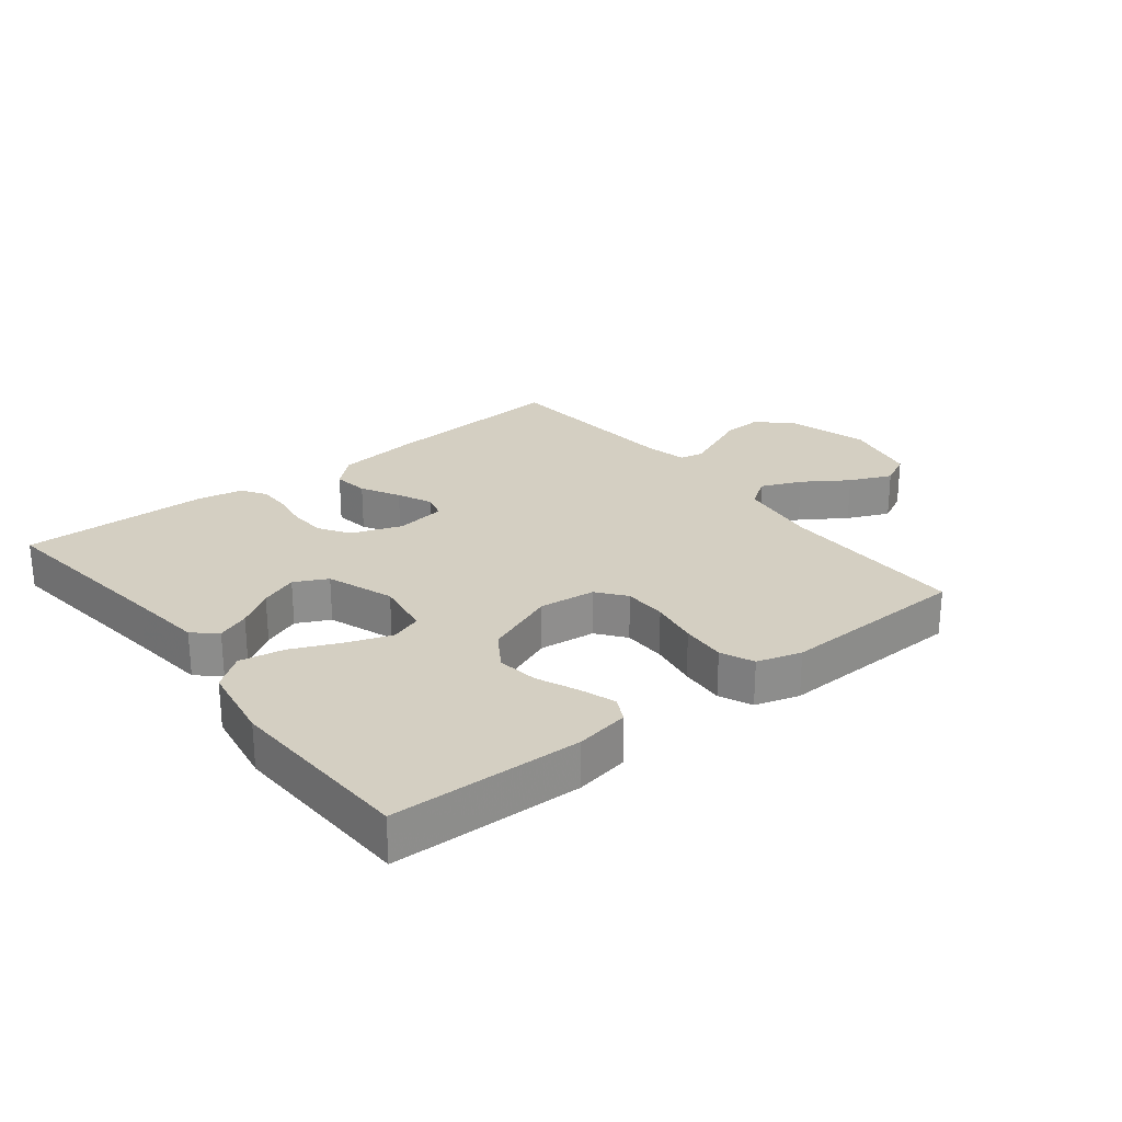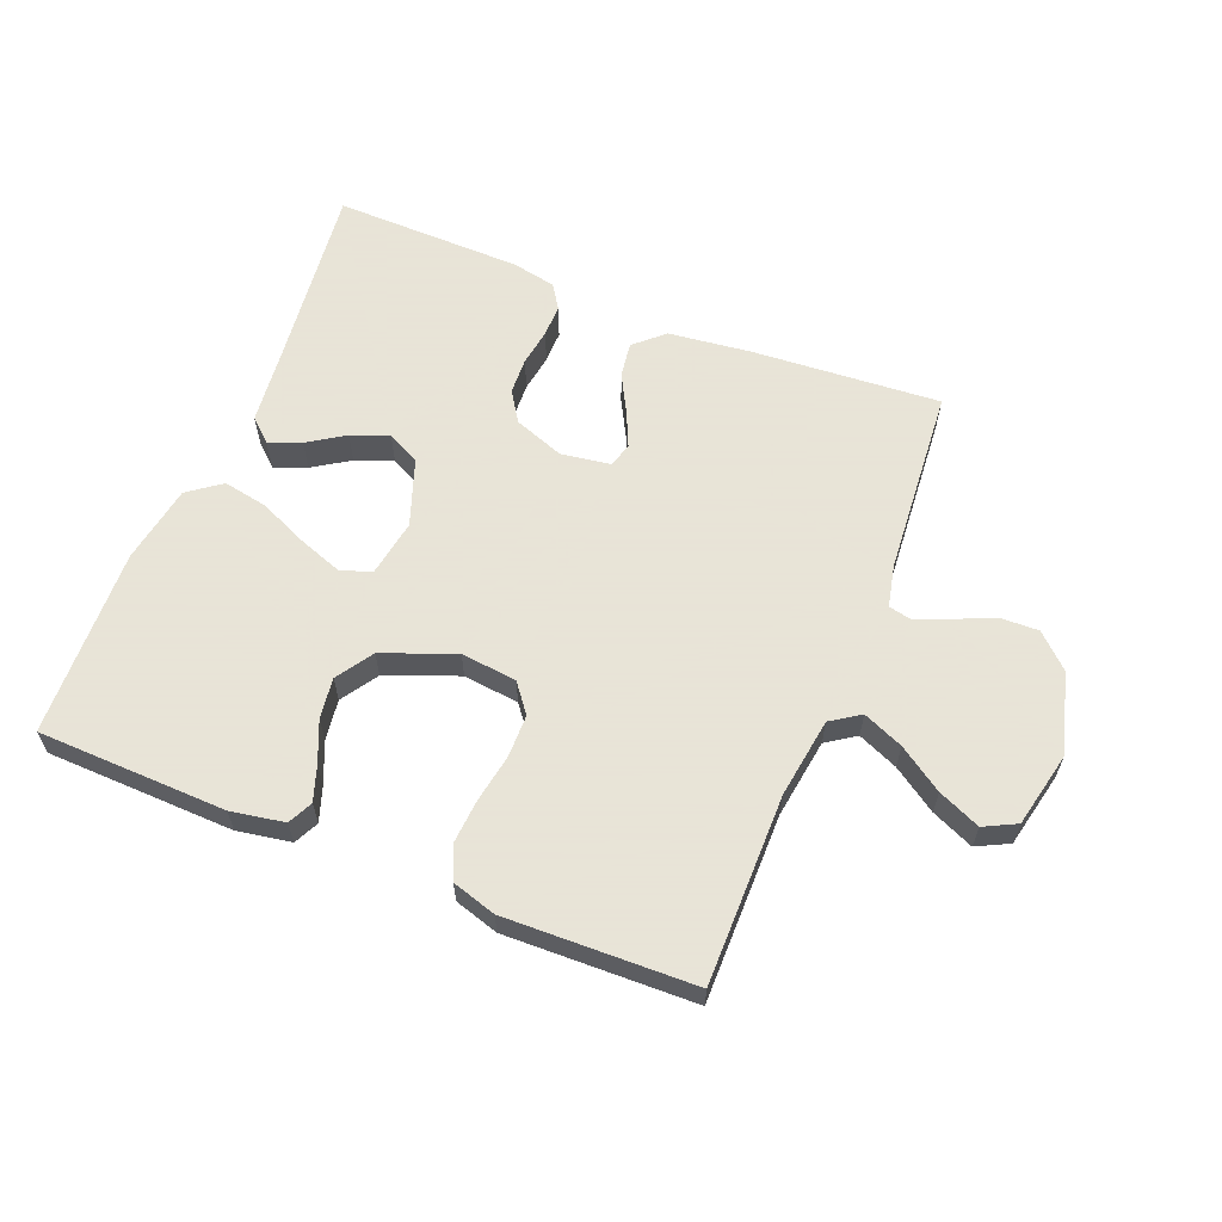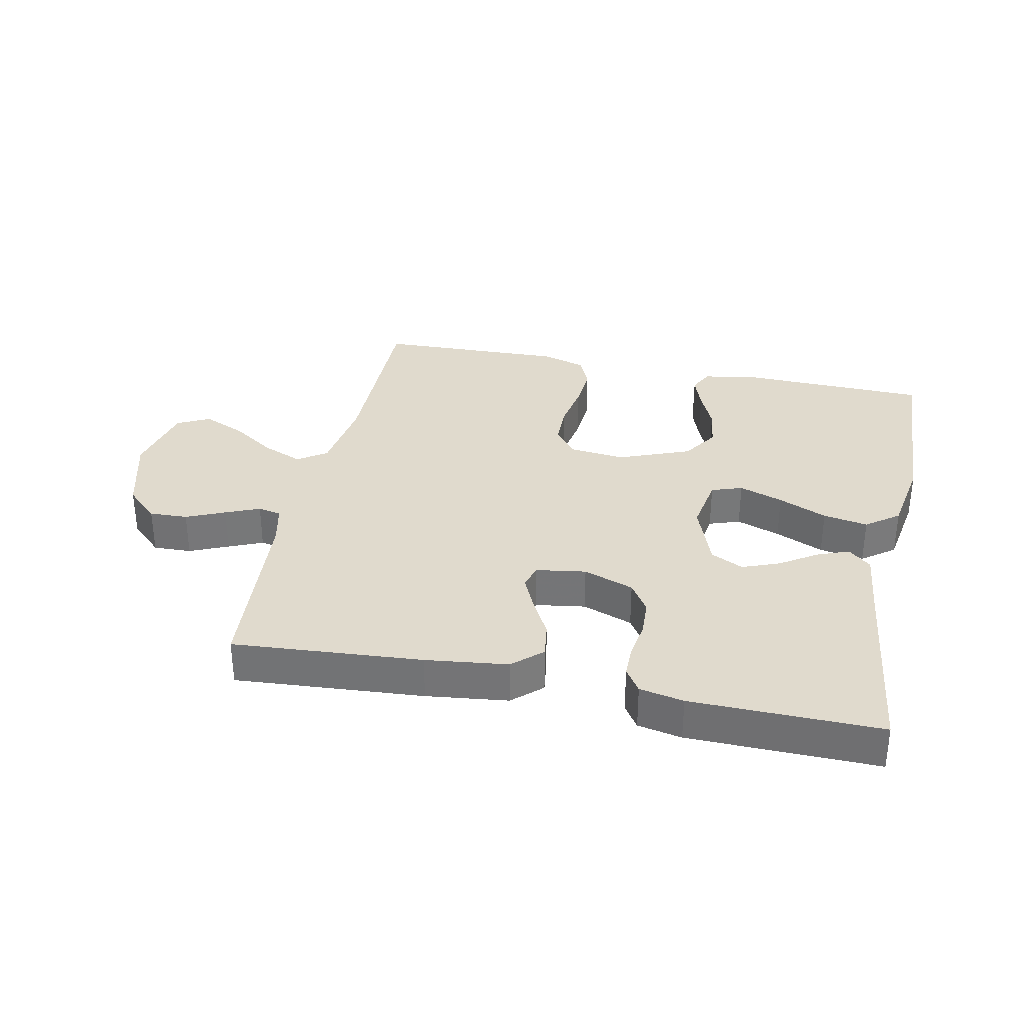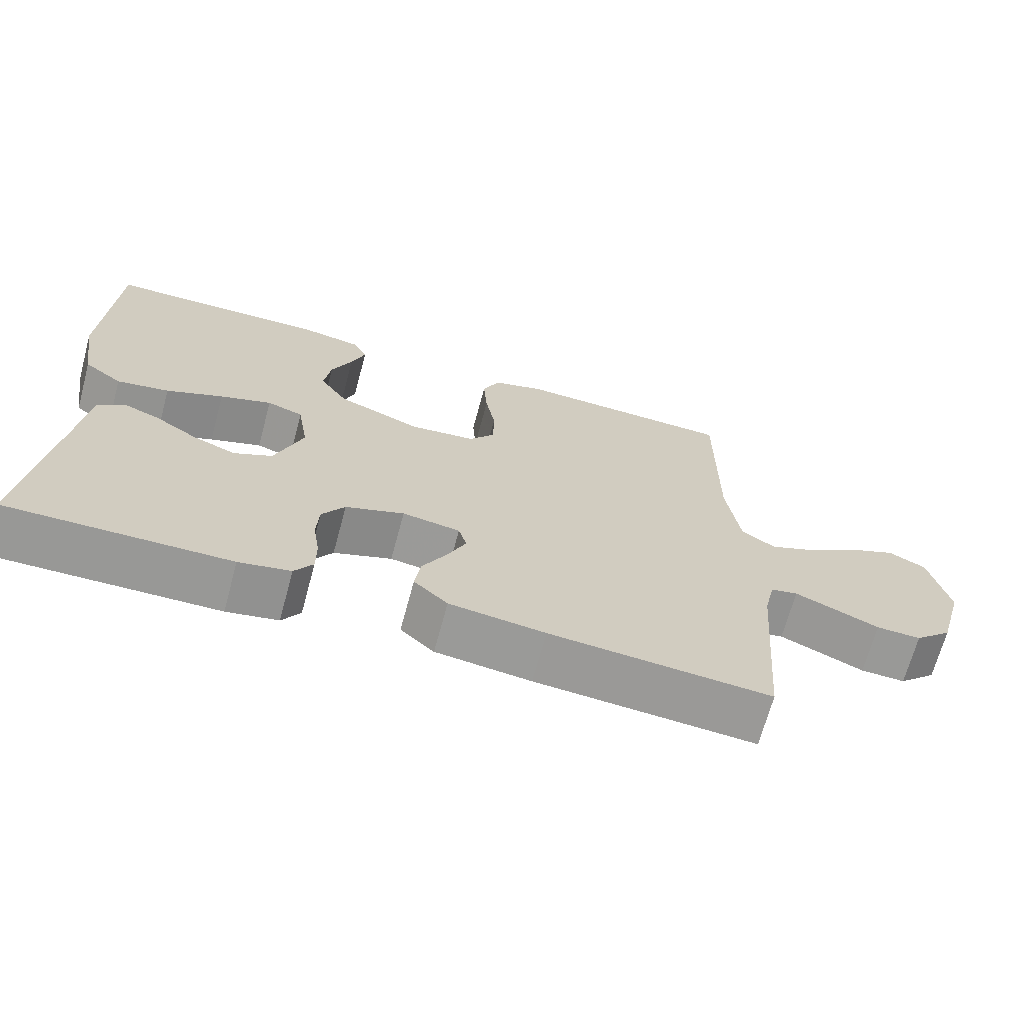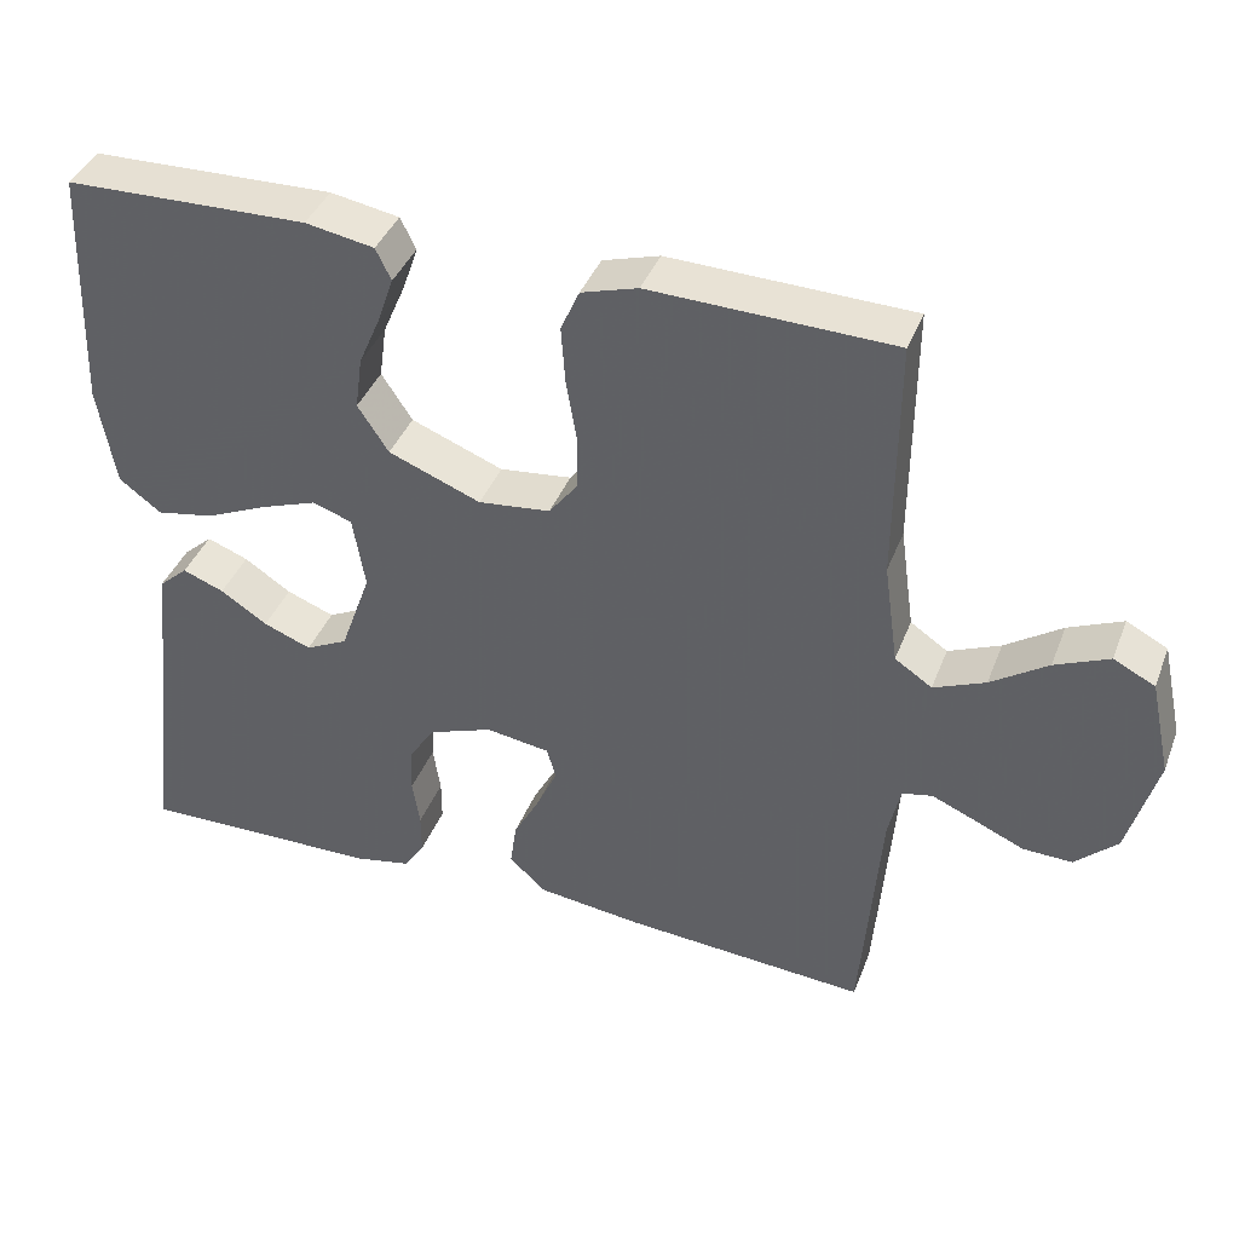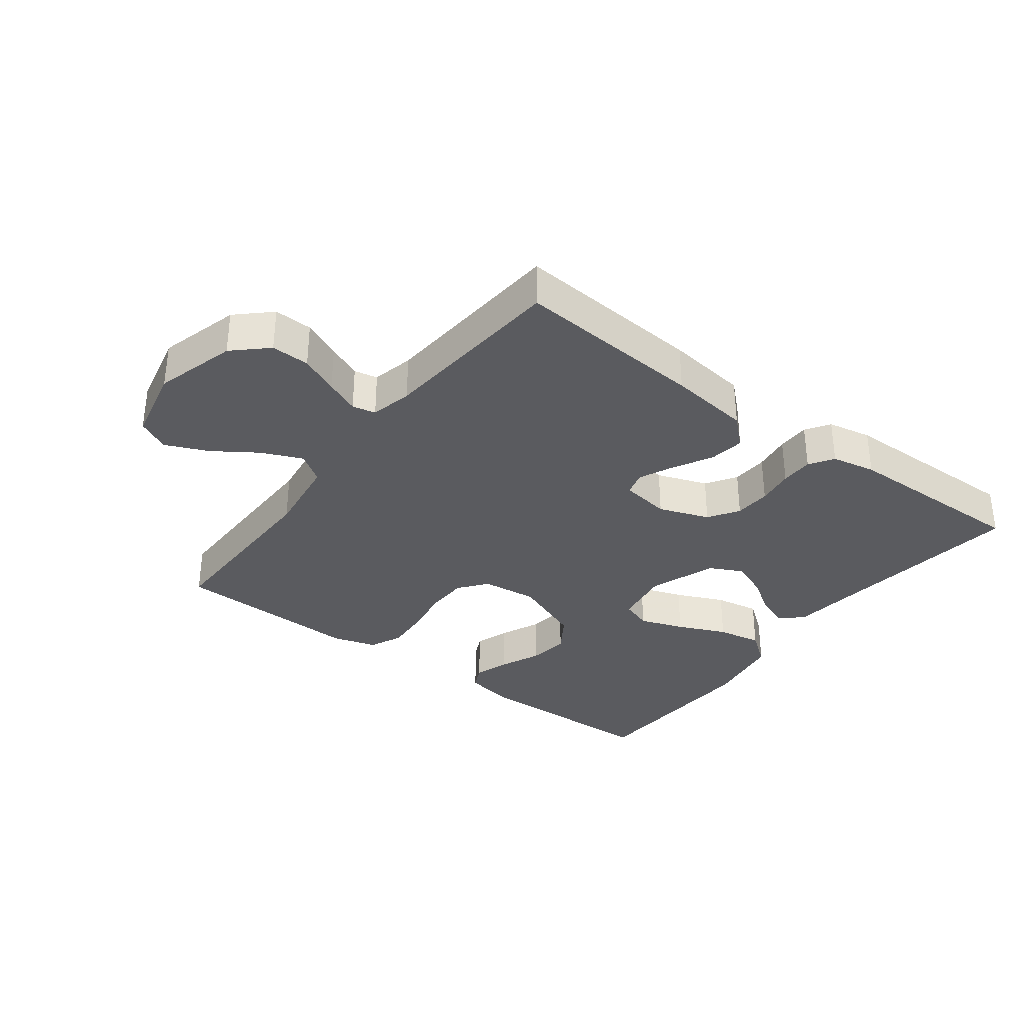
<metadata>
{"format":"obj","ext":"obj","renderer":"f3d","projection":"perspective","resolution":1024,"background":"white","views":[{"elev":25.5,"azim":-38.3,"up":"+Y"},{"elev":61.4,"azim":22.0,"up":"+Y"},{"elev":33.1,"azim":-168.2,"up":"+Y"},{"elev":-68.6,"azim":-15.2,"up":"+Z"},{"elev":39.7,"azim":20.0,"up":"+Z"},{"elev":-33.5,"azim":142.9,"up":"+Y"}]}
</metadata>
<code>
v 0.5 0.07 -0.5
v 0.2 0.07 -0.478
v 0.07 0.07 -0.462
v 0.024 0.07 -0.42
v 0.032 0.07 -0.364
v 0.065 0.07 -0.303
v 0.09 0.07 -0.248
v 0.079 0.07 -0.209
v 0 0.07 -0.197
v -0.08 0.07 -0.226
v -0.111 0.07 -0.274
v -0.114 0.07 -0.332
v -0.105 0.07 -0.391
v -0.105 0.07 -0.443
v -0.13 0.07 -0.481
v -0.2 0.07 -0.495
v -0.5 0.07 -0.5
v -0.464 0.07 -0.2
v -0.451 0.07 -0.083
v -0.415 0.07 -0.051
v -0.364 0.07 -0.071
v -0.306 0.07 -0.109
v -0.247 0.07 -0.132
v -0.195 0.07 -0.106
v -0.157 0.07 0
v -0.172 0.07 0.091
v -0.221 0.07 0.108
v -0.291 0.07 0.083
v -0.368 0.07 0.049
v -0.439 0.07 0.036
v -0.491 0.07 0.075
v -0.512 0.07 0.2
v -0.5 0.07 0.5
v -0.2 0.07 0.508
v -0.115 0.07 0.493
v -0.096 0.07 0.454
v -0.115 0.07 0.399
v -0.143 0.07 0.334
v -0.152 0.07 0.269
v -0.114 0.07 0.211
v 0 0.07 0.166
v 0.089 0.07 0.176
v 0.124 0.07 0.221
v 0.125 0.07 0.289
v 0.112 0.07 0.365
v 0.107 0.07 0.436
v 0.13 0.07 0.488
v 0.2 0.07 0.509
v 0.5 0.07 0.5
v 0.498 0.07 0.2
v 0.516 0.07 0.073
v 0.562 0.07 0.042
v 0.626 0.07 0.069
v 0.696 0.07 0.116
v 0.763 0.07 0.145
v 0.814 0.07 0.119
v 0.84 0.07 0
v 0.804 0.07 -0.129
v 0.752 0.07 -0.178
v 0.691 0.07 -0.176
v 0.63 0.07 -0.149
v 0.576 0.07 -0.126
v 0.539 0.07 -0.134
v 0.524 0.07 -0.2
v 0.5 0 -0.5
v 0.2 0 -0.478
v 0.07 0 -0.462
v 0.024 0 -0.42
v 0.032 0 -0.364
v 0.065 0 -0.303
v 0.09 0 -0.248
v 0.079 0 -0.209
v 0 0 -0.197
v -0.08 0 -0.226
v -0.111 0 -0.274
v -0.114 0 -0.332
v -0.105 0 -0.391
v -0.105 0 -0.443
v -0.13 0 -0.481
v -0.2 0 -0.495
v -0.5 0 -0.5
v -0.464 0 -0.2
v -0.451 0 -0.083
v -0.415 0 -0.051
v -0.364 0 -0.071
v -0.306 0 -0.109
v -0.247 0 -0.132
v -0.195 0 -0.106
v -0.157 0 0
v -0.172 0 0.091
v -0.221 0 0.108
v -0.291 0 0.083
v -0.368 0 0.049
v -0.439 0 0.036
v -0.491 0 0.075
v -0.512 0 0.2
v -0.5 0 0.5
v -0.2 0 0.508
v -0.115 0 0.493
v -0.096 0 0.454
v -0.115 0 0.399
v -0.143 0 0.334
v -0.152 0 0.269
v -0.114 0 0.211
v 0 0 0.166
v 0.089 0 0.176
v 0.124 0 0.221
v 0.125 0 0.289
v 0.112 0 0.365
v 0.107 0 0.436
v 0.13 0 0.488
v 0.2 0 0.509
v 0.5 0 0.5
v 0.498 0 0.2
v 0.516 0 0.073
v 0.562 0 0.042
v 0.626 0 0.069
v 0.696 0 0.116
v 0.763 0 0.145
v 0.814 0 0.119
v 0.84 0 0
v 0.804 0 -0.129
v 0.752 0 -0.178
v 0.691 0 -0.176
v 0.63 0 -0.149
v 0.576 0 -0.126
v 0.539 0 -0.134
v 0.524 0 -0.2
f 59 60 61
f 58 59 61
f 57 58 61
f 56 57 61
f 55 56 61
f 54 55 61
f 53 54 61
f 52 53 61 62
f 51 52 62 63
f 48 49 50
f 47 48 50
f 46 47 50
f 45 46 50
f 44 45 50
f 51 63 64
f 50 51 64
f 44 50 64
f 43 44 64
f 36 37 38
f 35 36 38
f 34 35 38
f 33 34 38
f 32 33 38
f 31 32 38
f 30 31 38
f 29 30 38
f 28 29 38
f 27 28 38 39
f 26 27 39 40
f 20 21 22
f 19 20 22
f 18 19 22
f 18 22 23
f 17 18 23
f 16 17 23
f 15 16 23
f 14 15 23
f 13 14 23
f 12 13 23
f 11 12 23 24
f 4 5 6
f 3 4 6
f 2 3 6
f 1 2 6
f 64 1 6
f 64 6 7
f 64 7 8
f 43 64 8
f 42 43 8
f 41 42 8 9
f 41 9 10
f 40 41 10
f 26 40 10
f 25 26 10
f 10 11 24 25
f 125 124 123
f 125 123 122
f 125 122 121
f 125 121 120
f 125 120 119
f 125 119 118
f 125 118 117
f 126 125 117 116
f 127 126 116 115
f 114 113 112
f 114 112 111
f 114 111 110
f 114 110 109
f 114 109 108
f 128 127 115
f 128 115 114
f 128 114 108
f 128 108 107
f 102 101 100
f 102 100 99
f 102 99 98
f 102 98 97
f 102 97 96
f 102 96 95
f 102 95 94
f 102 94 93
f 102 93 92
f 103 102 92 91
f 104 103 91 90
f 86 85 84
f 86 84 83
f 86 83 82
f 87 86 82
f 87 82 81
f 87 81 80
f 87 80 79
f 87 79 78
f 87 78 77
f 87 77 76
f 88 87 76 75
f 70 69 68
f 70 68 67
f 70 67 66
f 70 66 65
f 70 65 128
f 71 70 128
f 72 71 128
f 72 128 107
f 72 107 106
f 73 72 106 105
f 74 73 105
f 74 105 104
f 74 104 90
f 74 90 89
f 89 88 75 74
f 1 65 66 2
f 2 66 67 3
f 3 67 68 4
f 4 68 69 5
f 5 69 70 6
f 6 70 71 7
f 7 71 72 8
f 8 72 73 9
f 9 73 74 10
f 10 74 75 11
f 11 75 76 12
f 12 76 77 13
f 13 77 78 14
f 14 78 79 15
f 15 79 80 16
f 16 80 81 17
f 17 81 82 18
f 18 82 83 19
f 19 83 84 20
f 20 84 85 21
f 21 85 86 22
f 22 86 87 23
f 23 87 88 24
f 24 88 89 25
f 25 89 90 26
f 26 90 91 27
f 27 91 92 28
f 28 92 93 29
f 29 93 94 30
f 30 94 95 31
f 31 95 96 32
f 32 96 97 33
f 33 97 98 34
f 34 98 99 35
f 35 99 100 36
f 36 100 101 37
f 37 101 102 38
f 38 102 103 39
f 39 103 104 40
f 40 104 105 41
f 41 105 106 42
f 42 106 107 43
f 43 107 108 44
f 44 108 109 45
f 45 109 110 46
f 46 110 111 47
f 47 111 112 48
f 48 112 113 49
f 49 113 114 50
f 50 114 115 51
f 51 115 116 52
f 52 116 117 53
f 53 117 118 54
f 54 118 119 55
f 55 119 120 56
f 56 120 121 57
f 57 121 122 58
f 58 122 123 59
f 59 123 124 60
f 60 124 125 61
f 61 125 126 62
f 62 126 127 63
f 63 127 128 64
f 64 128 65 1

</code>
